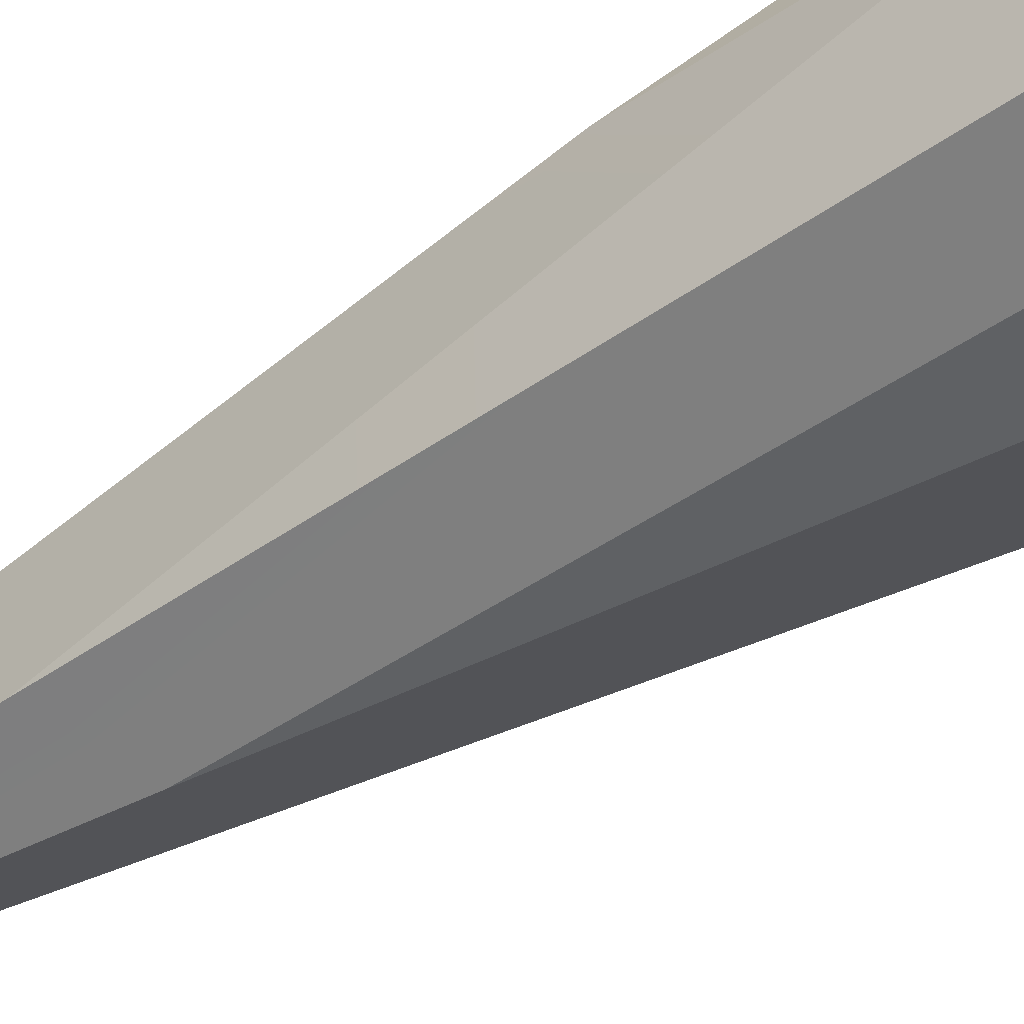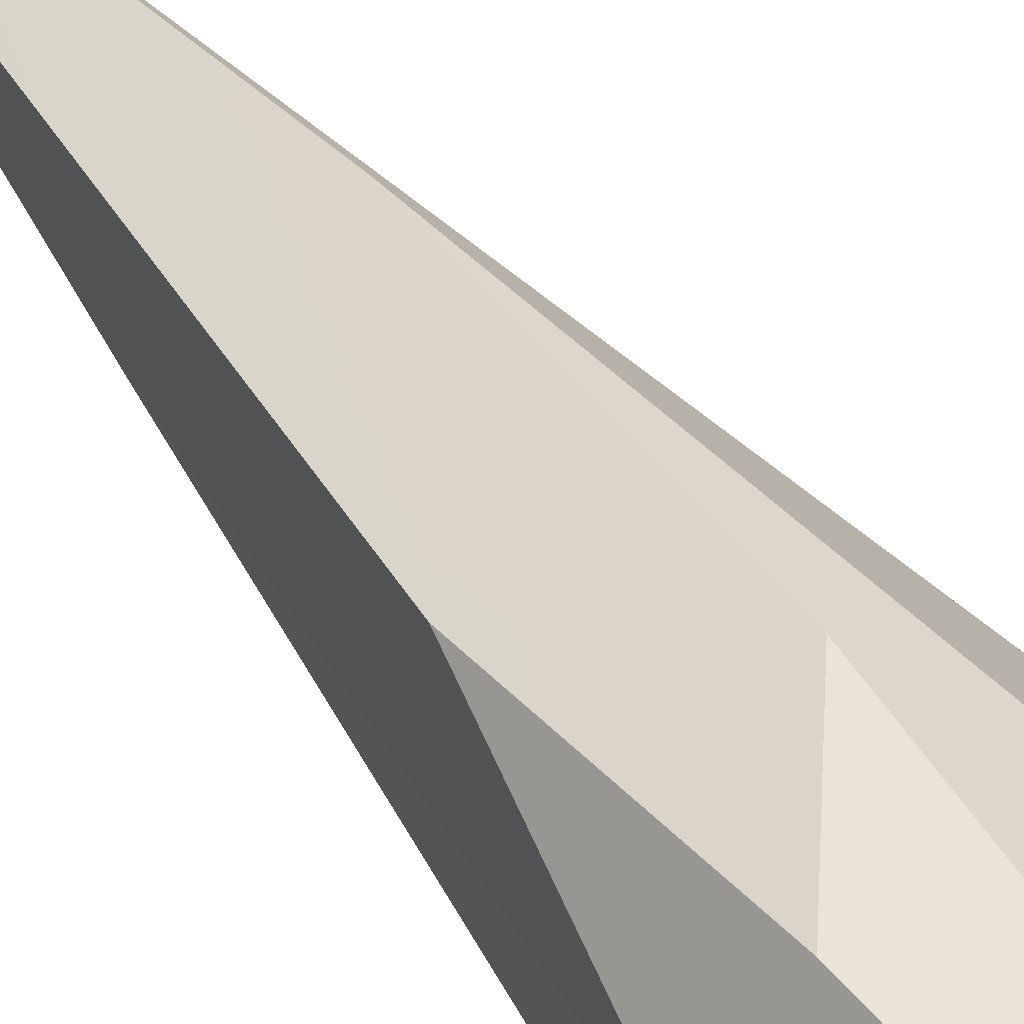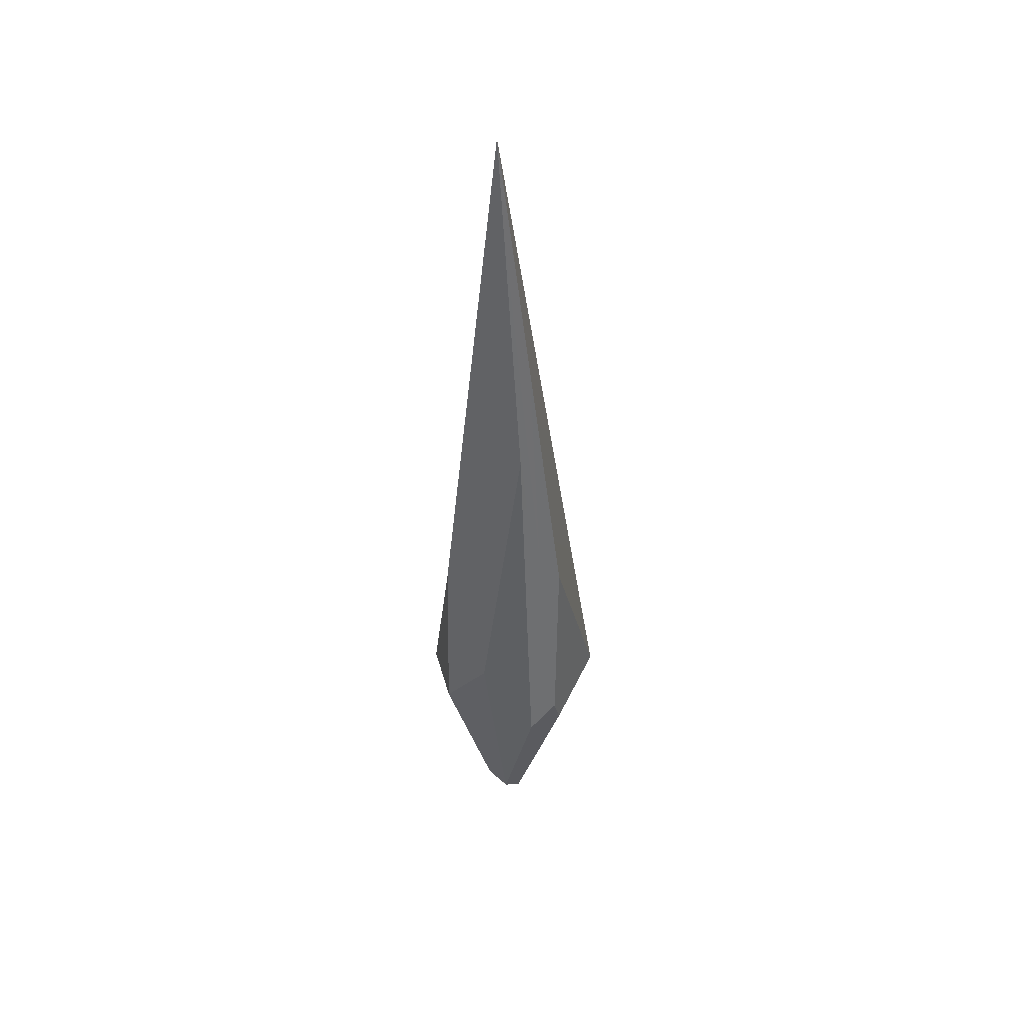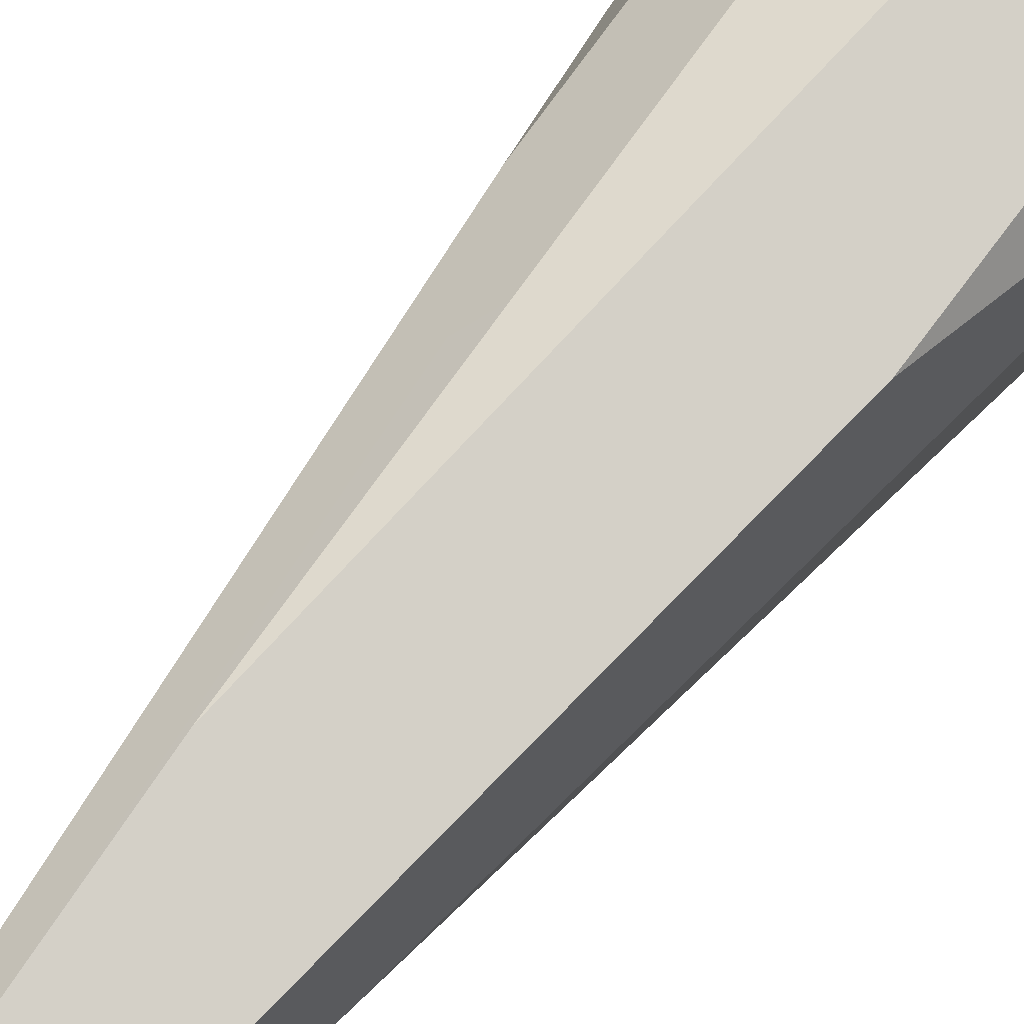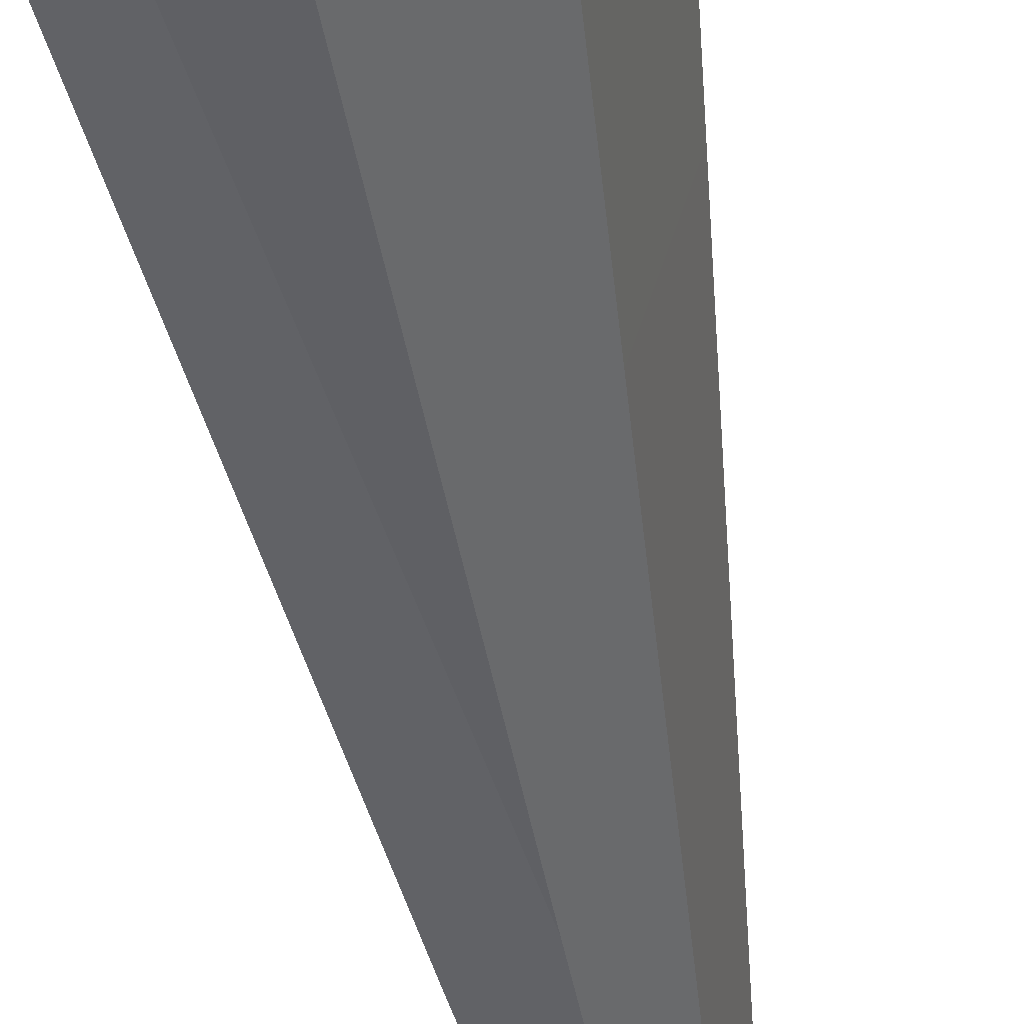
<metadata>
{"format":"obj","ext":"obj","renderer":"f3d","projection":"perspective","resolution":1024,"background":"white","views":[{"elev":-45.8,"azim":127.5,"up":"+Y"},{"elev":37.8,"azim":150.8,"up":"+Y"},{"elev":45.5,"azim":-168.1,"up":"+Z"},{"elev":65.0,"azim":38.1,"up":"+Y"},{"elev":-54.5,"azim":-168.4,"up":"+Y"}]}
</metadata>
<code>
g Stone_10
v 0.02877 0.002628 -0.005232
v 0.01853 0.02303 -0.004198
v 0.005391 0.007739 -0.07356
v 0.01853 0.02303 -0.004198
v 0.02877 0.002628 -0.005232
v 0.01955 0.01404 0.05725
v -0.01482 -0.02762 -0.004314
v -0.006381 -0.002504 -0.07976
v -0.03447 -0.006833 -0.002448
v -0.006381 -0.002504 -0.07976
v 0.006044 -0.0004464 -0.07299
v 0.005391 0.007739 -0.07356
v -0.006381 -0.002504 -0.07976
v 0.0002403 -0.004994 -0.07563
v 0.006044 -0.0004464 -0.07299
v -0.03447 -0.006833 -0.002448
v 0.001744 0.0009268 0.2485
v -0.02231 -0.02017 0.01258
v 0.001744 0.0009268 0.2485
v -0.03447 -0.006833 -0.002448
v -0.0228 0.007003 0.05871
v -0.01482 -0.02762 -0.004314
v -0.03447 -0.006833 -0.002448
v -0.02231 -0.02017 0.01258
v -0.03447 -0.006833 -0.002448
v -0.02435 0.01818 -0.006363
v -0.0228 0.007003 0.05871
v -0.02457 0.008054 -0.02599
v 0.001891 0.03043 0.02224
v -0.01583 0.02327 -0.01676
v -0.002561 0.0114 -0.07637
v -0.008531 0.01196 0.1205
v -0.02435 0.01818 -0.006363
v 0.001744 0.0009268 0.2485
v -0.0228 0.007003 0.05871
v -0.008531 0.01196 0.1205
v -0.01583 0.02327 -0.01676
v 0.01955 0.01404 0.05725
v 0.001891 0.03043 0.02224
v 0.01853 0.02303 -0.004198
v -0.008531 0.01196 0.1205
v 0.001744 0.0009268 0.2485
v 0.01955 0.01404 0.05725
v 0.01305 -0.008864 0.128
v 0.001744 0.0009268 0.2485
v 0.02877 0.002628 -0.005232
v 0.01206 -0.02817 0.0003071
v -0.001866 -0.03043 0.002034
v 0.0001723 -0.0151 0.1196
v 0.004218 -0.02369 -0.01888
v -0.006381 -0.002504 -0.07976
v -0.002561 0.0114 -0.07637
v -0.006919 0.005581 -0.0826
v 0.005391 0.007739 -0.07356
v -0.006381 -0.002504 -0.07976
v -0.02457 0.008054 -0.02599
v -0.03447 -0.006833 -0.002448
v -0.006919 0.005581 -0.0826
v -0.006919 0.005581 -0.0826
v -0.02435 0.01818 -0.006363
v -0.02457 0.008054 -0.02599
v -0.002561 0.0114 -0.07637
v -0.002561 0.0114 -0.07637
v -0.01583 0.02327 -0.01676
v 0.005391 0.007739 -0.07356
v -0.002561 0.0114 -0.07637
v -0.002561 0.0114 -0.07637
v 0.001891 0.03043 0.02224
v 0.01853 0.02303 -0.004198
v 0.006044 -0.0004464 -0.07299
v 0.02877 0.002628 -0.005232
v 0.005391 0.007739 -0.07356
v 0.02286 -0.00959 -0.02329
v 0.0002403 -0.004994 -0.07563
v 0.02286 -0.00959 -0.02329
v 0.006044 -0.0004464 -0.07299
v 0.02449 -0.01877 -0.002635
v 0.01206 -0.02817 0.0003071
v 0.004218 -0.02369 -0.01888
v 0.004218 -0.02369 -0.01888
v -0.01482 -0.02762 -0.004314
v -0.001866 -0.03043 0.002034
v -0.006381 -0.002504 -0.07976
v 0.0002403 -0.004994 -0.07563
v 0.02877 0.002628 -0.005232
v 0.02449 -0.01877 -0.002635
v 0.01305 -0.008864 0.128
v 0.02286 -0.00959 -0.02329
v 0.0001723 -0.0151 0.1196
v 0.02449 -0.01877 -0.002635
v 0.01206 -0.02817 0.0003071
v 0.01305 -0.008864 0.128
v 0.001744 0.0009268 0.2485
v 0.0001723 -0.0151 0.1196
v -0.02231 -0.02017 0.01258
v 0.001744 0.0009268 0.2485
v -0.01482 -0.02762 -0.004314
v -0.001866 -0.03043 0.002034
g Stone_10_0
f 3 2 1
f 6 5 4
f 9 8 7
f 12 11 10
f 15 14 13
f 18 17 16
f 21 20 19
f 24 23 22
f 27 26 25
f 28 25 26
f 31 30 29
f 32 29 30
f 35 34 33
f 34 36 33
f 36 37 33
f 40 39 38
f 39 41 38
f 41 42 38
f 45 44 43
f 46 43 44
f 49 48 47
f 50 47 48
f 53 52 51
f 52 54 51
f 57 56 55
f 58 55 56
f 61 60 59
f 60 62 59
f 62 63 59
f 64 62 60
f 67 66 65
f 66 68 65
f 68 69 65
f 72 71 70
f 73 70 71
f 76 75 74
f 75 77 74
f 77 78 74
f 78 79 74
f 82 81 80
f 81 83 80
f 83 84 80
f 87 86 85
f 88 85 86
f 91 90 89
f 90 92 89
f 92 93 89
f 96 95 94
f 95 97 94
f 97 98 94

</code>
